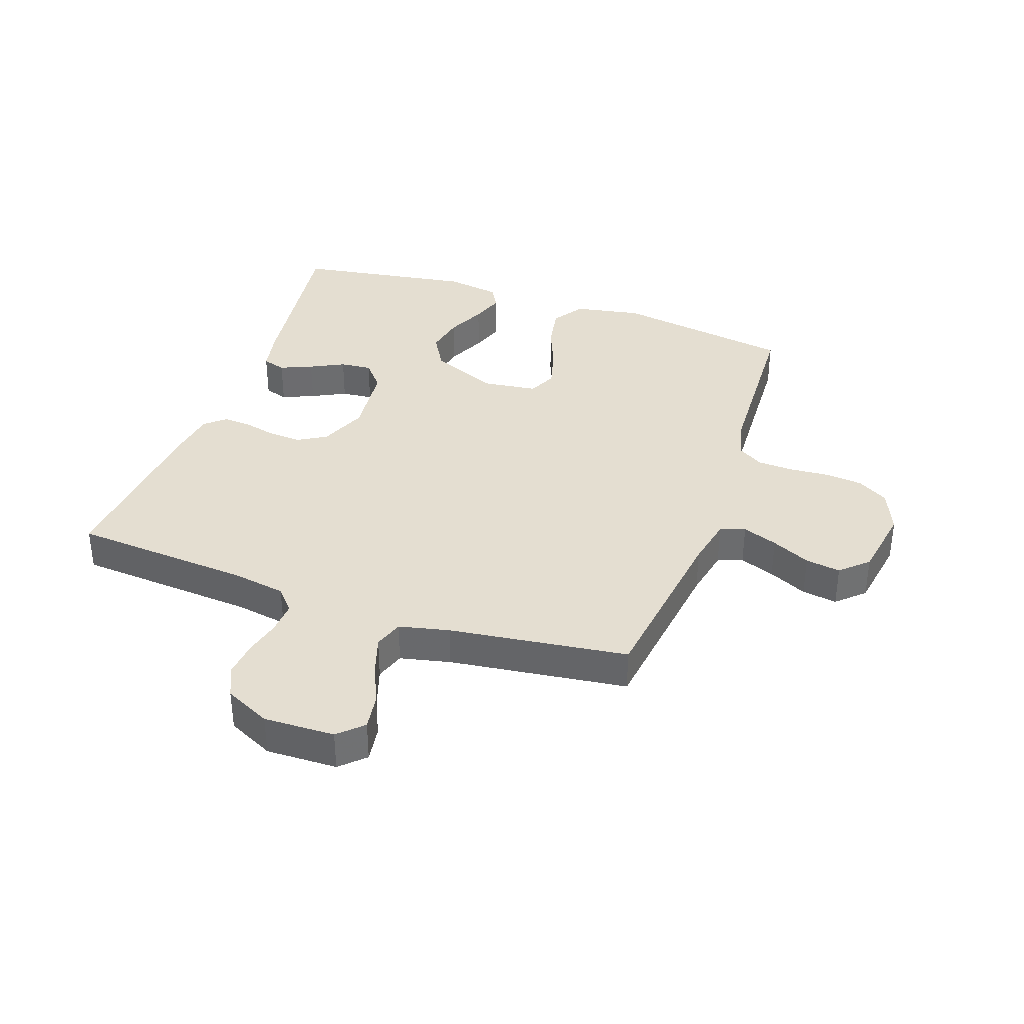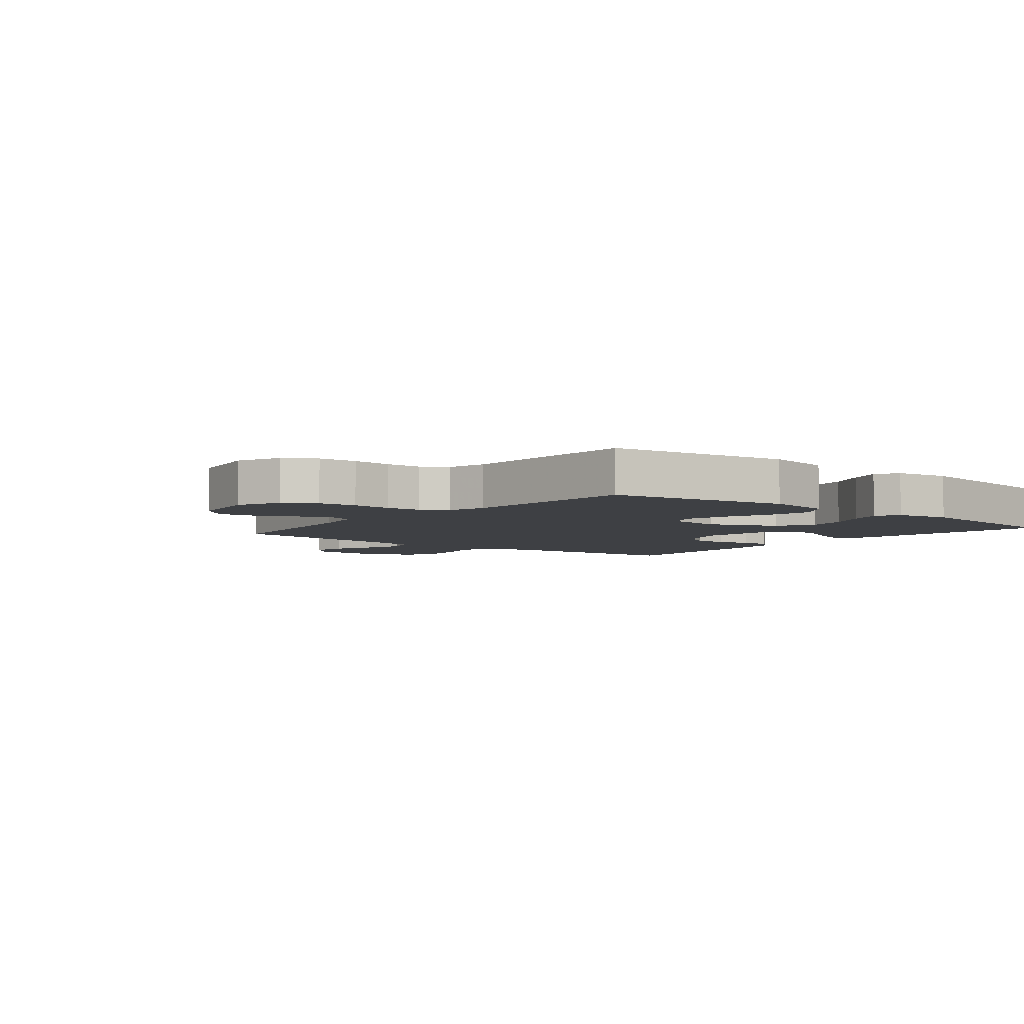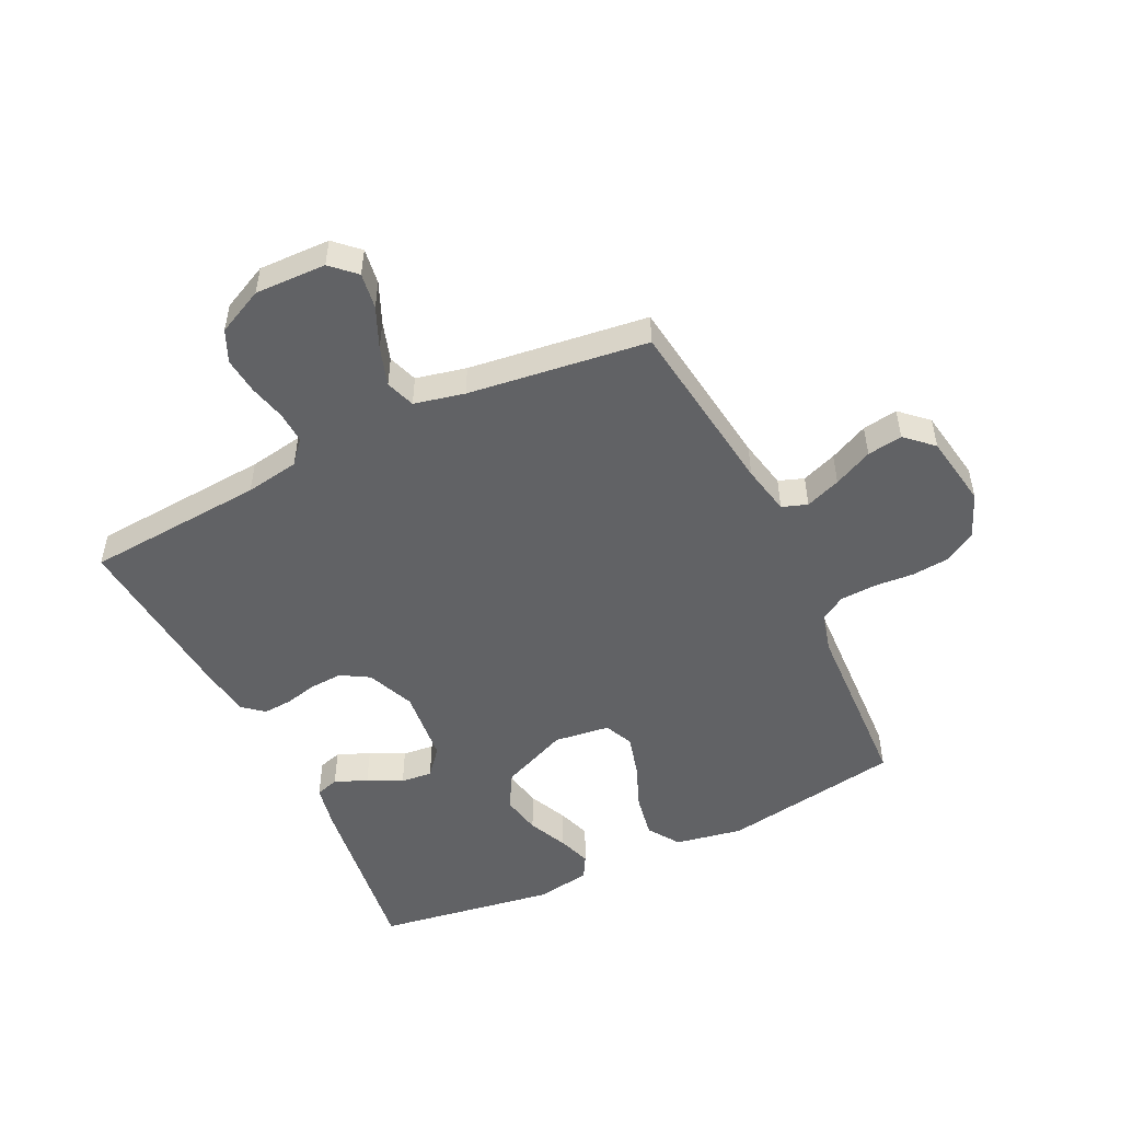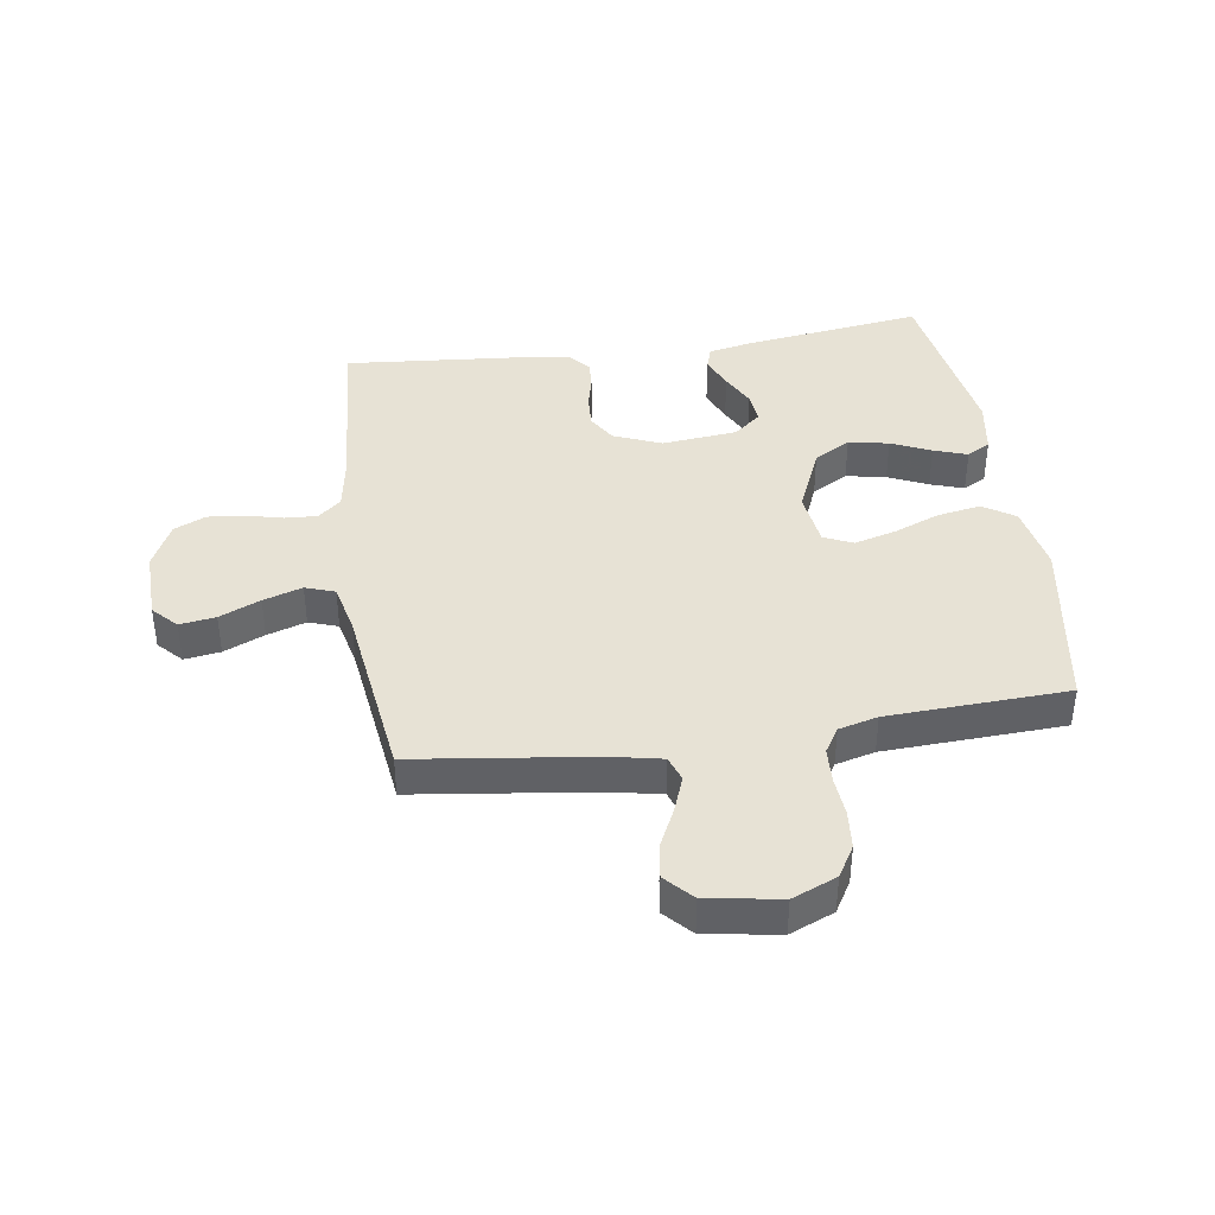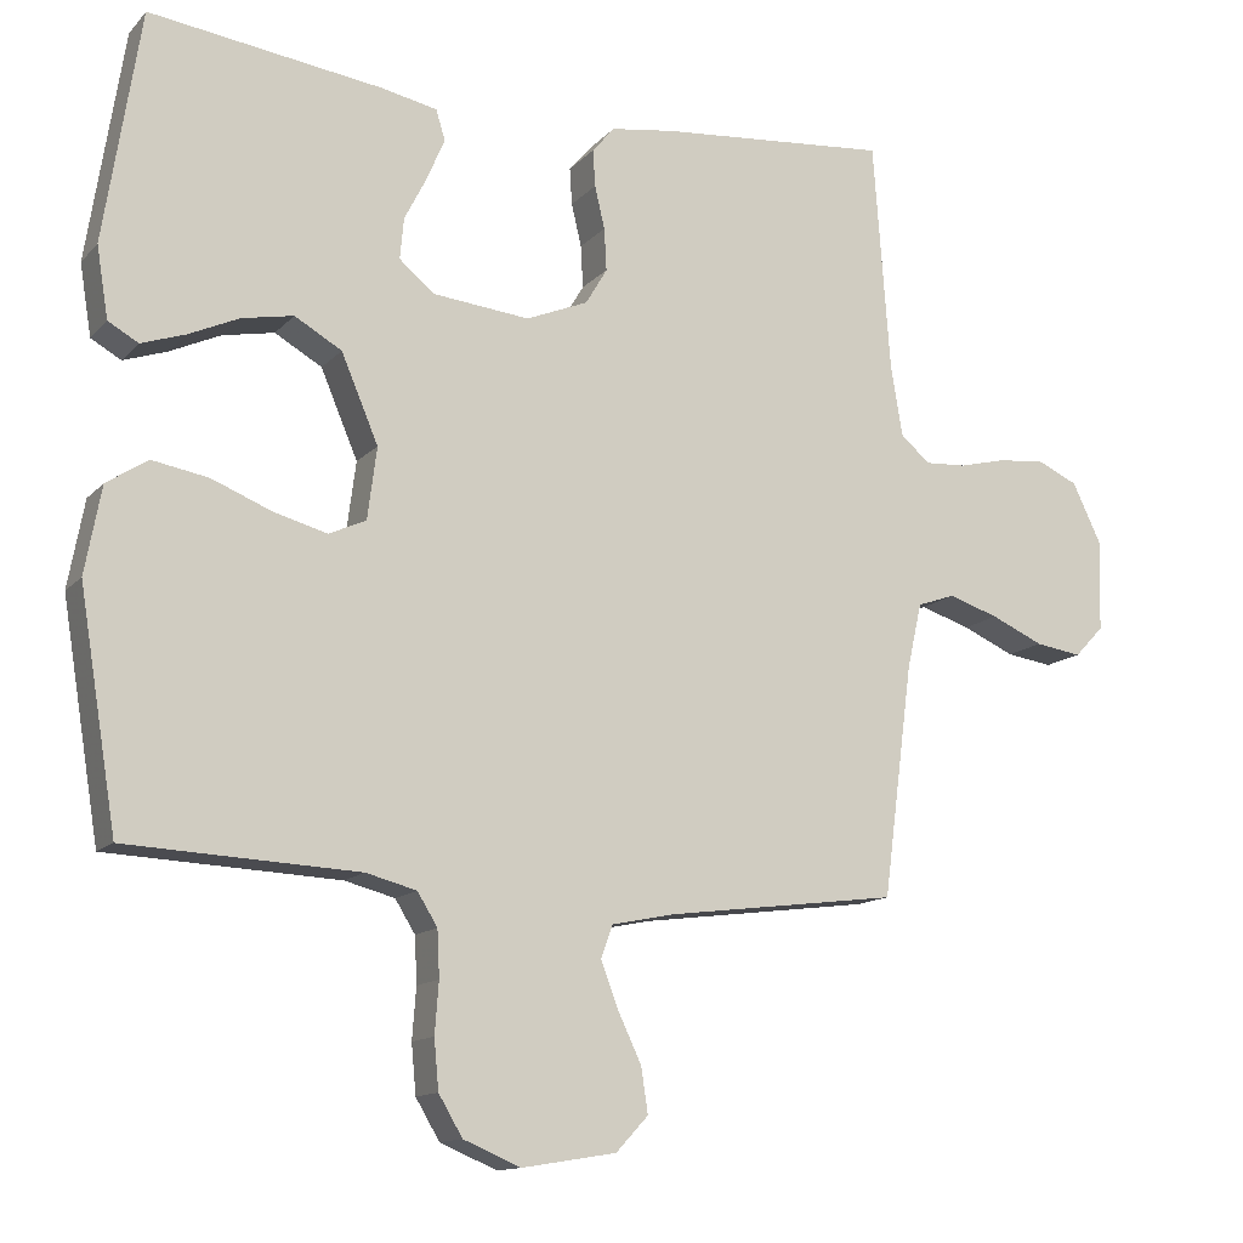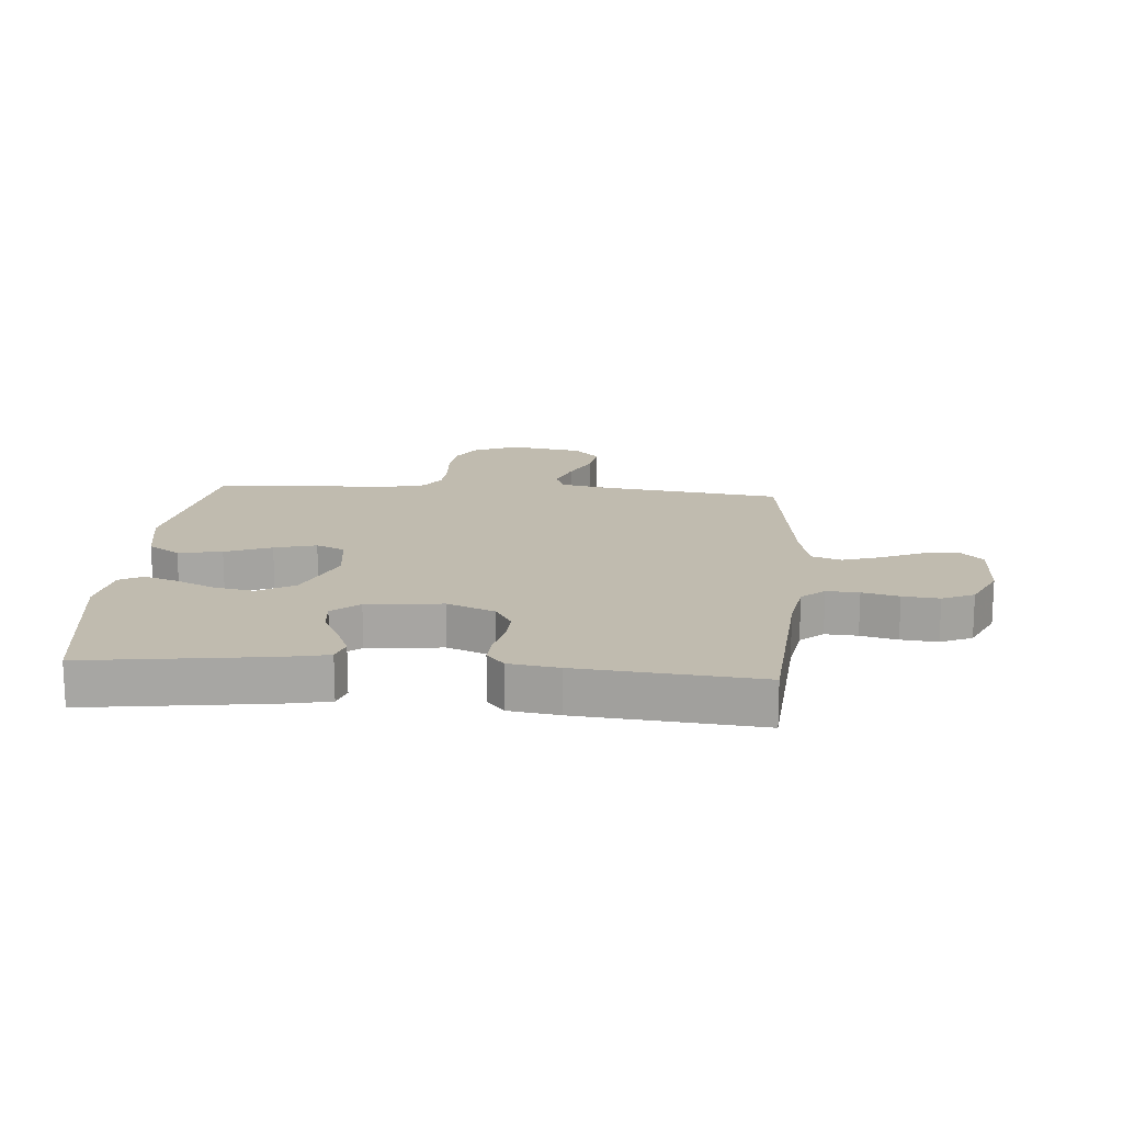
<metadata>
{"format":"obj","ext":"obj","renderer":"f3d","projection":"perspective","resolution":1024,"background":"white","views":[{"elev":36.5,"azim":109.3,"up":"+Y"},{"elev":-4.9,"azim":-129.1,"up":"+Y"},{"elev":-50.6,"azim":115.9,"up":"+Y"},{"elev":40.1,"azim":171.6,"up":"+Y"},{"elev":-13.2,"azim":-25.8,"up":"+Z"},{"elev":16.2,"azim":4.7,"up":"+Y"}]}
</metadata>
<code>
v 0.5 0.07 -0.5
v 0.2 0.07 -0.539
v 0.117 0.07 -0.556
v 0.102 0.07 -0.598
v 0.124 0.07 -0.657
v 0.155 0.07 -0.722
v 0.164 0.07 -0.781
v 0.122 0.07 -0.826
v 0 0.07 -0.846
v -0.074 0.07 -0.815
v -0.105 0.07 -0.763
v -0.111 0.07 -0.699
v -0.106 0.07 -0.633
v -0.109 0.07 -0.573
v -0.135 0.07 -0.531
v -0.2 0.07 -0.514
v -0.5 0.07 -0.5
v -0.549 0.07 -0.2
v -0.528 0.07 -0.087
v -0.475 0.07 -0.052
v -0.402 0.07 -0.065
v -0.325 0.07 -0.096
v -0.255 0.07 -0.115
v -0.207 0.07 -0.093
v -0.195 0.07 0
v -0.243 0.07 0.113
v -0.304 0.07 0.148
v -0.371 0.07 0.135
v -0.437 0.07 0.105
v -0.493 0.07 0.086
v -0.532 0.07 0.108
v -0.547 0.07 0.2
v -0.5 0.07 0.5
v -0.2 0.07 0.459
v -0.126 0.07 0.444
v -0.114 0.07 0.405
v -0.137 0.07 0.351
v -0.166 0.07 0.294
v -0.171 0.07 0.241
v -0.126 0.07 0.203
v 0 0.07 0.19
v 0.08 0.07 0.223
v 0.108 0.07 0.27
v 0.105 0.07 0.325
v 0.092 0.07 0.38
v 0.089 0.07 0.428
v 0.118 0.07 0.462
v 0.2 0.07 0.474
v 0.5 0.07 0.5
v 0.522 0.07 0.2
v 0.537 0.07 0.11
v 0.575 0.07 0.077
v 0.629 0.07 0.08
v 0.69 0.07 0.095
v 0.751 0.07 0.101
v 0.804 0.07 0.077
v 0.841 0.07 0
v 0.838 0.07 -0.119
v 0.8 0.07 -0.159
v 0.74 0.07 -0.15
v 0.672 0.07 -0.12
v 0.607 0.07 -0.099
v 0.558 0.07 -0.116
v 0.539 0.07 -0.2
v 0.5 0 -0.5
v 0.2 0 -0.539
v 0.117 0 -0.556
v 0.102 0 -0.598
v 0.124 0 -0.657
v 0.155 0 -0.722
v 0.164 0 -0.781
v 0.122 0 -0.826
v 0 0 -0.846
v -0.074 0 -0.815
v -0.105 0 -0.763
v -0.111 0 -0.699
v -0.106 0 -0.633
v -0.109 0 -0.573
v -0.135 0 -0.531
v -0.2 0 -0.514
v -0.5 0 -0.5
v -0.549 0 -0.2
v -0.528 0 -0.087
v -0.475 0 -0.052
v -0.402 0 -0.065
v -0.325 0 -0.096
v -0.255 0 -0.115
v -0.207 0 -0.093
v -0.195 0 0
v -0.243 0 0.113
v -0.304 0 0.148
v -0.371 0 0.135
v -0.437 0 0.105
v -0.493 0 0.086
v -0.532 0 0.108
v -0.547 0 0.2
v -0.5 0 0.5
v -0.2 0 0.459
v -0.126 0 0.444
v -0.114 0 0.405
v -0.137 0 0.351
v -0.166 0 0.294
v -0.171 0 0.241
v -0.126 0 0.203
v 0 0 0.19
v 0.08 0 0.223
v 0.108 0 0.27
v 0.105 0 0.325
v 0.092 0 0.38
v 0.089 0 0.428
v 0.118 0 0.462
v 0.2 0 0.474
v 0.5 0 0.5
v 0.522 0 0.2
v 0.537 0 0.11
v 0.575 0 0.077
v 0.629 0 0.08
v 0.69 0 0.095
v 0.751 0 0.101
v 0.804 0 0.077
v 0.841 0 0
v 0.838 0 -0.119
v 0.8 0 -0.159
v 0.74 0 -0.15
v 0.672 0 -0.12
v 0.607 0 -0.099
v 0.558 0 -0.116
v 0.539 0 -0.2
f 58 59 60 61
f 58 61 62
f 57 58 62
f 56 57 62 63
f 53 54 55 56
f 52 53 56 63
f 47 48 49 50
f 47 50 51
f 44 45 46 47
f 43 44 47 51
f 42 43 51 52
f 35 36 37 38
f 33 34 35 38
f 33 38 39
f 32 33 39 40
f 28 29 30 31
f 27 28 31 32
f 19 20 21 22
f 19 22 23
f 16 17 18 19
f 15 16 19 23
f 14 15 23 24
f 10 11 12 13
f 10 13 14
f 9 10 14
f 5 6 7 8
f 4 5 8 9
f 3 4 9 14
f 64 1 2
f 41 42 52 63
f 27 32 40 41
f 26 27 41 63
f 25 26 63 64
f 14 24 25 64
f 2 3 14 64
f 125 124 123 122
f 126 125 122
f 126 122 121
f 127 126 121 120
f 120 119 118 117
f 127 120 117 116
f 114 113 112 111
f 115 114 111
f 111 110 109 108
f 115 111 108 107
f 116 115 107 106
f 102 101 100 99
f 102 99 98 97
f 103 102 97
f 104 103 97 96
f 95 94 93 92
f 96 95 92 91
f 86 85 84 83
f 87 86 83
f 83 82 81 80
f 87 83 80 79
f 88 87 79 78
f 77 76 75 74
f 78 77 74
f 78 74 73
f 72 71 70 69
f 73 72 69 68
f 78 73 68 67
f 66 65 128
f 127 116 106 105
f 105 104 96 91
f 127 105 91 90
f 128 127 90 89
f 128 89 88 78
f 128 78 67 66
f 1 65 66 2
f 2 66 67 3
f 3 67 68 4
f 4 68 69 5
f 5 69 70 6
f 6 70 71 7
f 7 71 72 8
f 8 72 73 9
f 9 73 74 10
f 10 74 75 11
f 11 75 76 12
f 12 76 77 13
f 13 77 78 14
f 14 78 79 15
f 15 79 80 16
f 16 80 81 17
f 17 81 82 18
f 18 82 83 19
f 19 83 84 20
f 20 84 85 21
f 21 85 86 22
f 22 86 87 23
f 23 87 88 24
f 24 88 89 25
f 25 89 90 26
f 26 90 91 27
f 27 91 92 28
f 28 92 93 29
f 29 93 94 30
f 30 94 95 31
f 31 95 96 32
f 32 96 97 33
f 33 97 98 34
f 34 98 99 35
f 35 99 100 36
f 36 100 101 37
f 37 101 102 38
f 38 102 103 39
f 39 103 104 40
f 40 104 105 41
f 41 105 106 42
f 42 106 107 43
f 43 107 108 44
f 44 108 109 45
f 45 109 110 46
f 46 110 111 47
f 47 111 112 48
f 48 112 113 49
f 49 113 114 50
f 50 114 115 51
f 51 115 116 52
f 52 116 117 53
f 53 117 118 54
f 54 118 119 55
f 55 119 120 56
f 56 120 121 57
f 57 121 122 58
f 58 122 123 59
f 59 123 124 60
f 60 124 125 61
f 61 125 126 62
f 62 126 127 63
f 63 127 128 64
f 64 128 65 1

</code>
